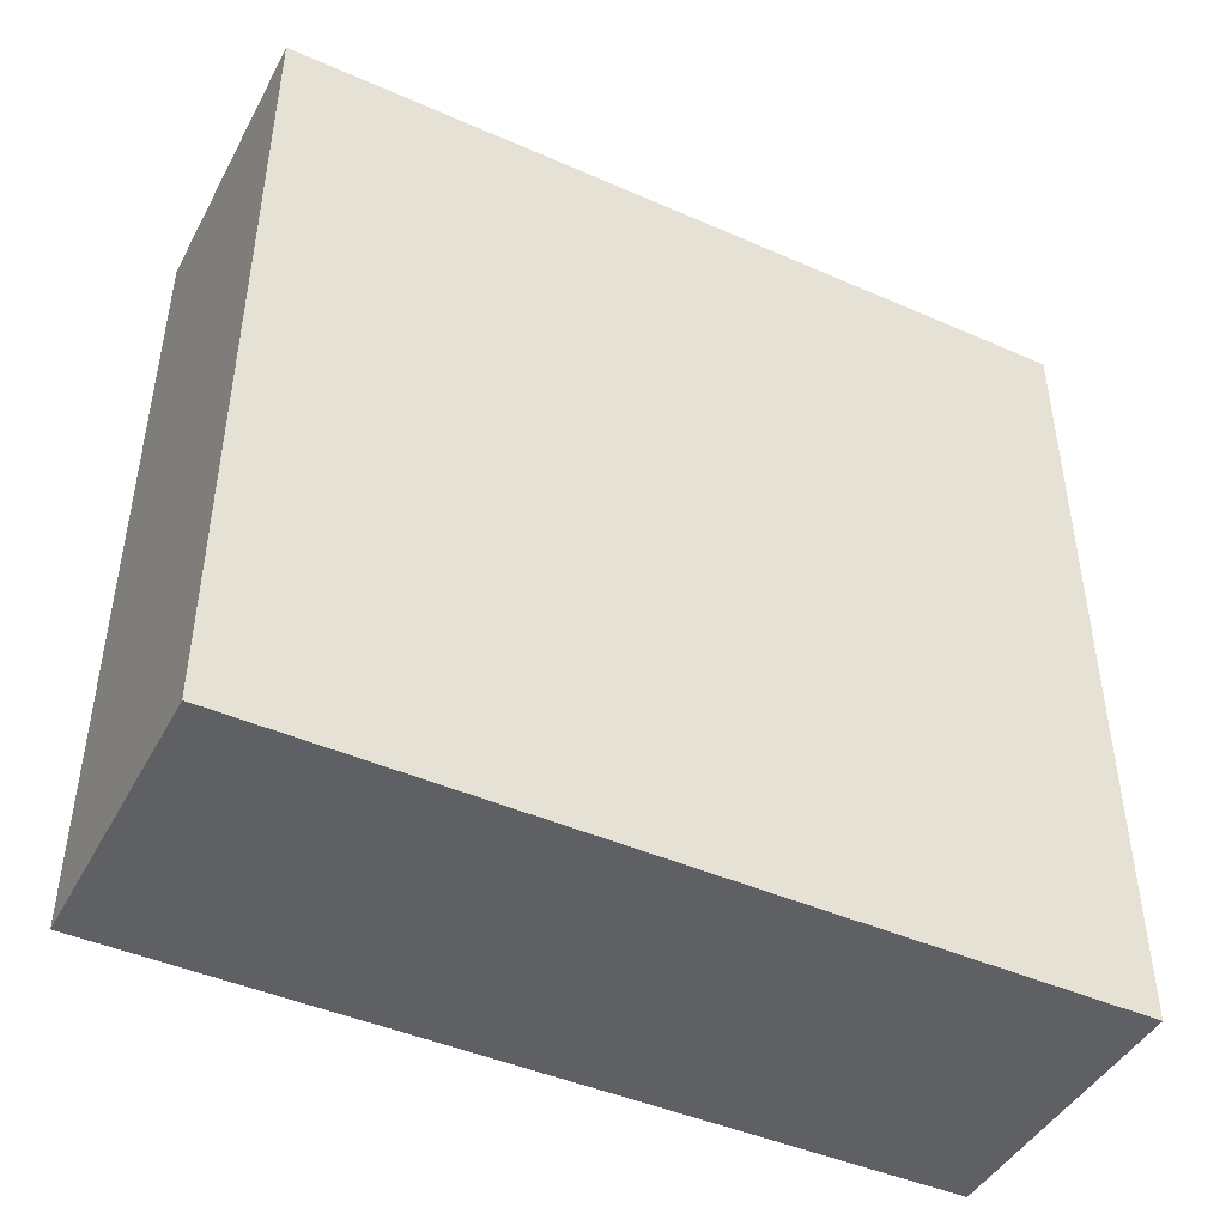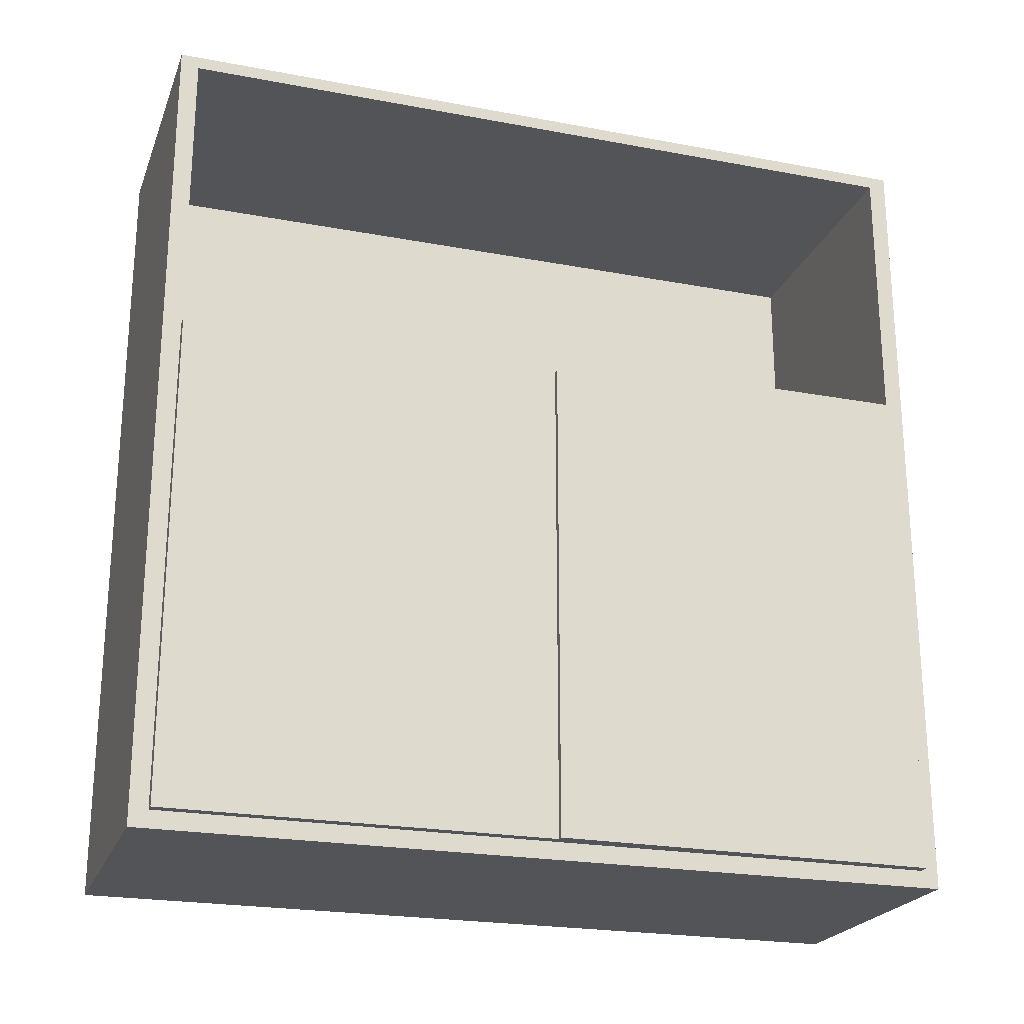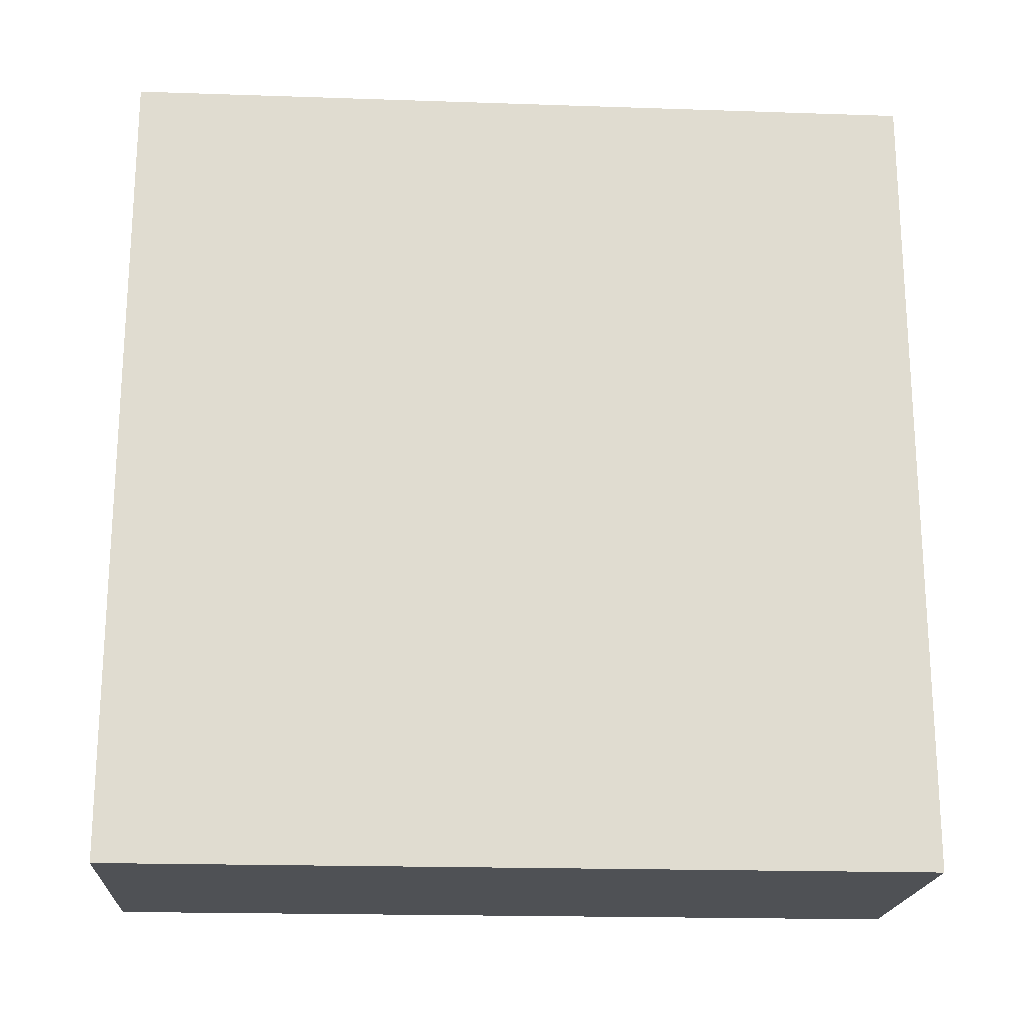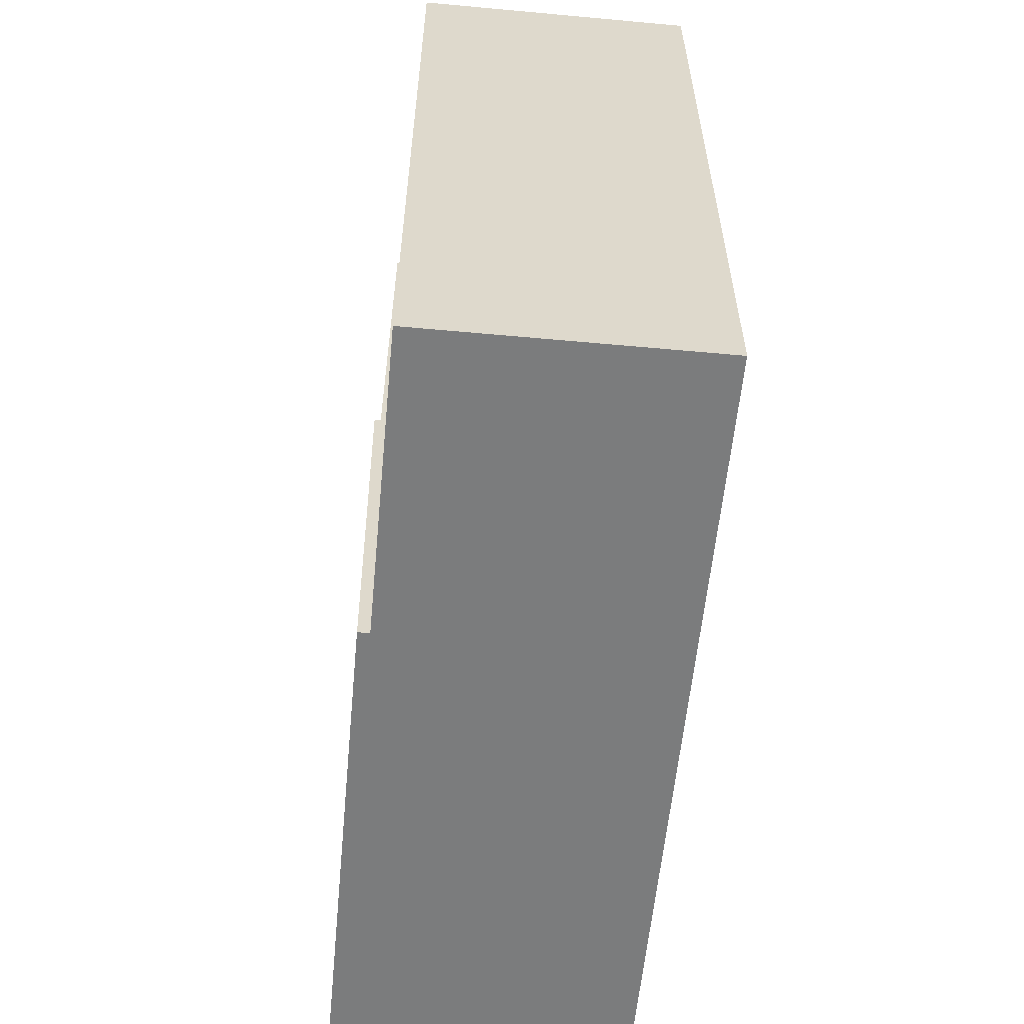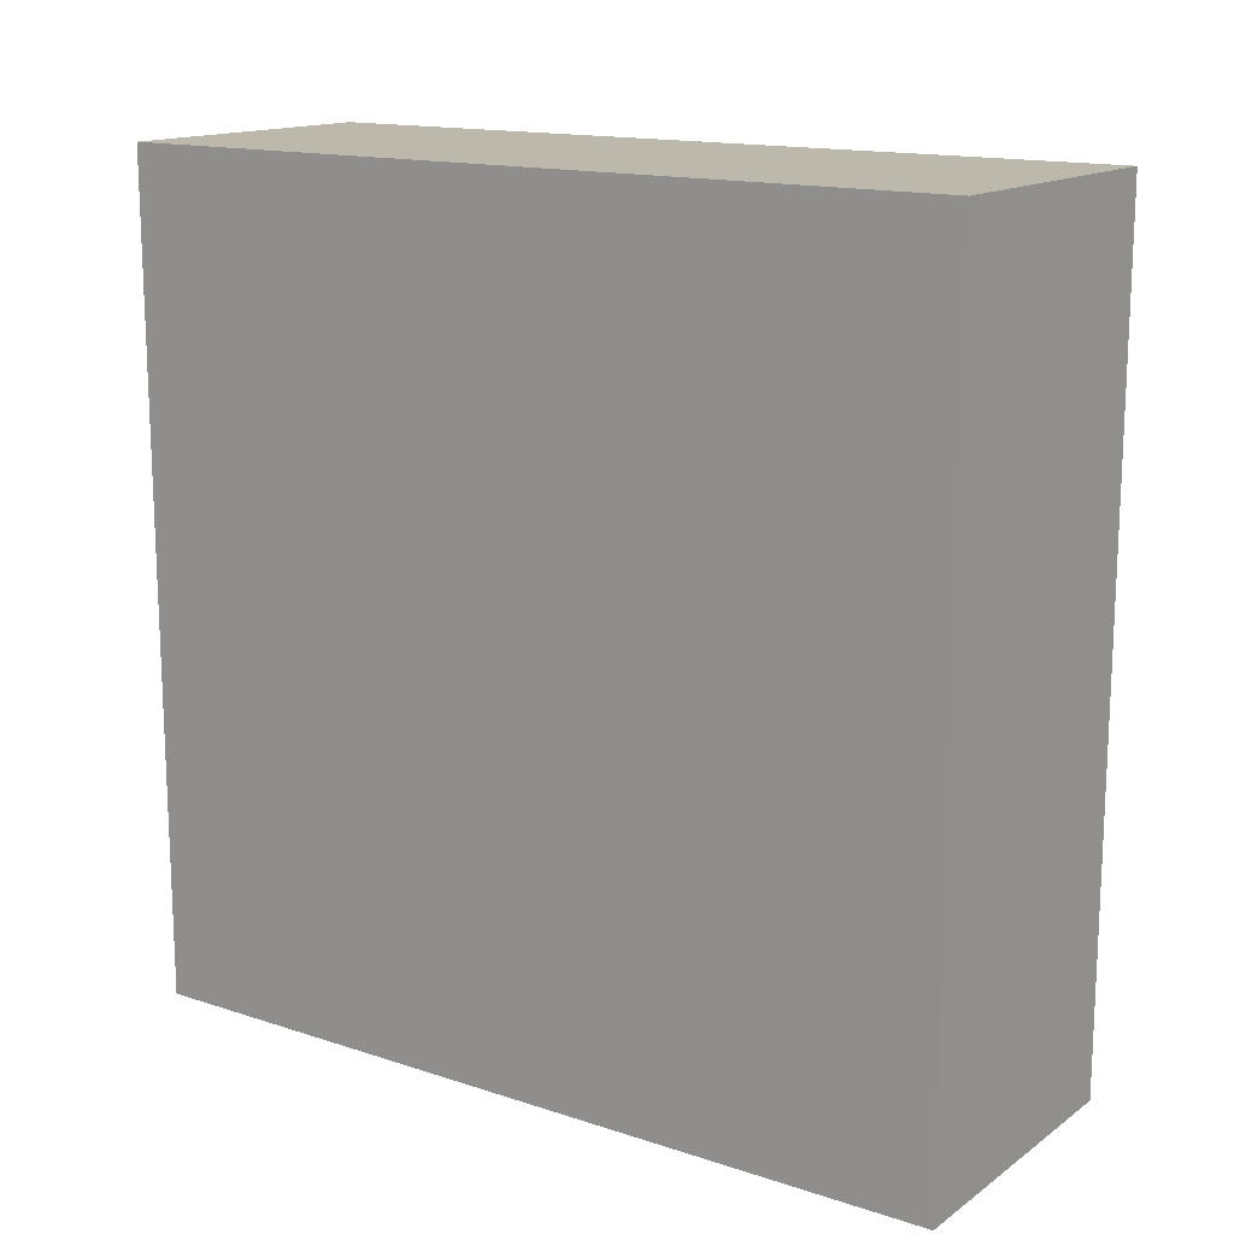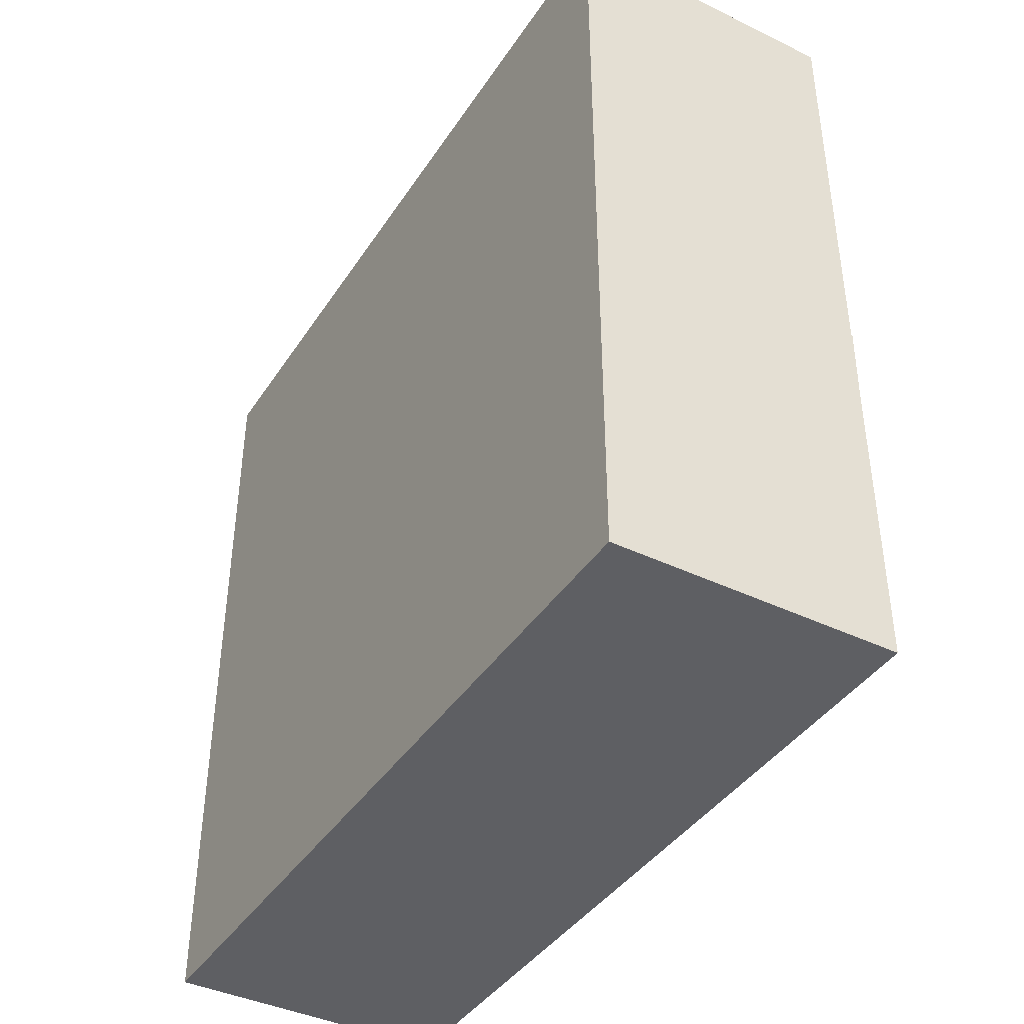
<metadata>
{"format":"obj","ext":"obj","renderer":"f3d","projection":"perspective","resolution":1024,"background":"white","views":[{"elev":-44.8,"azim":-117.0,"up":"+Z"},{"elev":-22.8,"azim":72.2,"up":"+Y"},{"elev":-19.6,"azim":-93.6,"up":"+Y"},{"elev":-58.6,"azim":174.6,"up":"+Z"},{"elev":14.9,"azim":-55.0,"up":"+Z"},{"elev":-40.9,"azim":-30.4,"up":"+Z"}]}
</metadata>
<code>
o Skrin2Patra
v 0.007171 0.001965 -1.69
v 0.007171 0.8757 -1.69
v 0.3123 0.001965 -1.69
v 0.3123 0.8757 -1.69
v 0.007171 0.001965 -0.8295
v 0.007171 0.8757 -0.8295
v 0.3123 0.001965 -0.8295
v 0.3123 0.8757 -0.8295
v 0.007171 0.5555 -1.69
v 0.3123 0.5555 -1.69
v 0.3123 0.5555 -0.8295
v 0.007171 0.5555 -0.8295
v 0.3123 0.8619 -1.671
v 0.3123 0.8619 -0.8489
v 0.3123 0.5693 -1.671
v 0.3123 0.5693 -0.8489
v 0.01941 0.8619 -1.671
v 0.01941 0.8619 -0.8489
v 0.01941 0.5693 -1.671
v 0.01941 0.5693 -0.8489
v 0.3123 0.543 -1.67
v 0.3123 0.02036 -1.67
v 0.3123 0.02036 -0.849
v 0.3123 0.543 -0.849
v 0.3123 0.02036 -1.26
v 0.3123 0.543 -1.26
v 0.324 0.543 -0.849
v 0.324 0.02036 -0.849
v 0.324 0.543 -1.26
v 0.324 0.02036 -1.26
v 0.325 0.543 -1.67
v 0.325 0.02036 -1.67
v 0.3307 0.02036 -1.26
v 0.3307 0.543 -1.26
f 9 2 4 10
f 4 8 14 13
f 11 8 6 12
f 12 6 2 9
f 3 7 5 1
f 8 4 2 6
f 5 12 9 1
f 7 11 12 5
f 7 3 22 25 23
f 1 9 10 3
f 15 13 17 19
f 8 11 16 14
f 10 4 13 15
f 11 10 15 16
f 19 17 18 20
f 14 16 20 18
f 13 14 18 17
f 16 15 19 20
f 24 23 28 27
f 10 11 24 26 21
f 3 10 21 22
f 11 7 23 24
f 22 21 31 32
f 30 29 27 28
f 26 24 27 29
f 25 26 29 30
f 23 25 30 28
f 32 31 34 33
f 21 26 34 31
f 25 22 32 33
f 26 25 33 34

</code>
